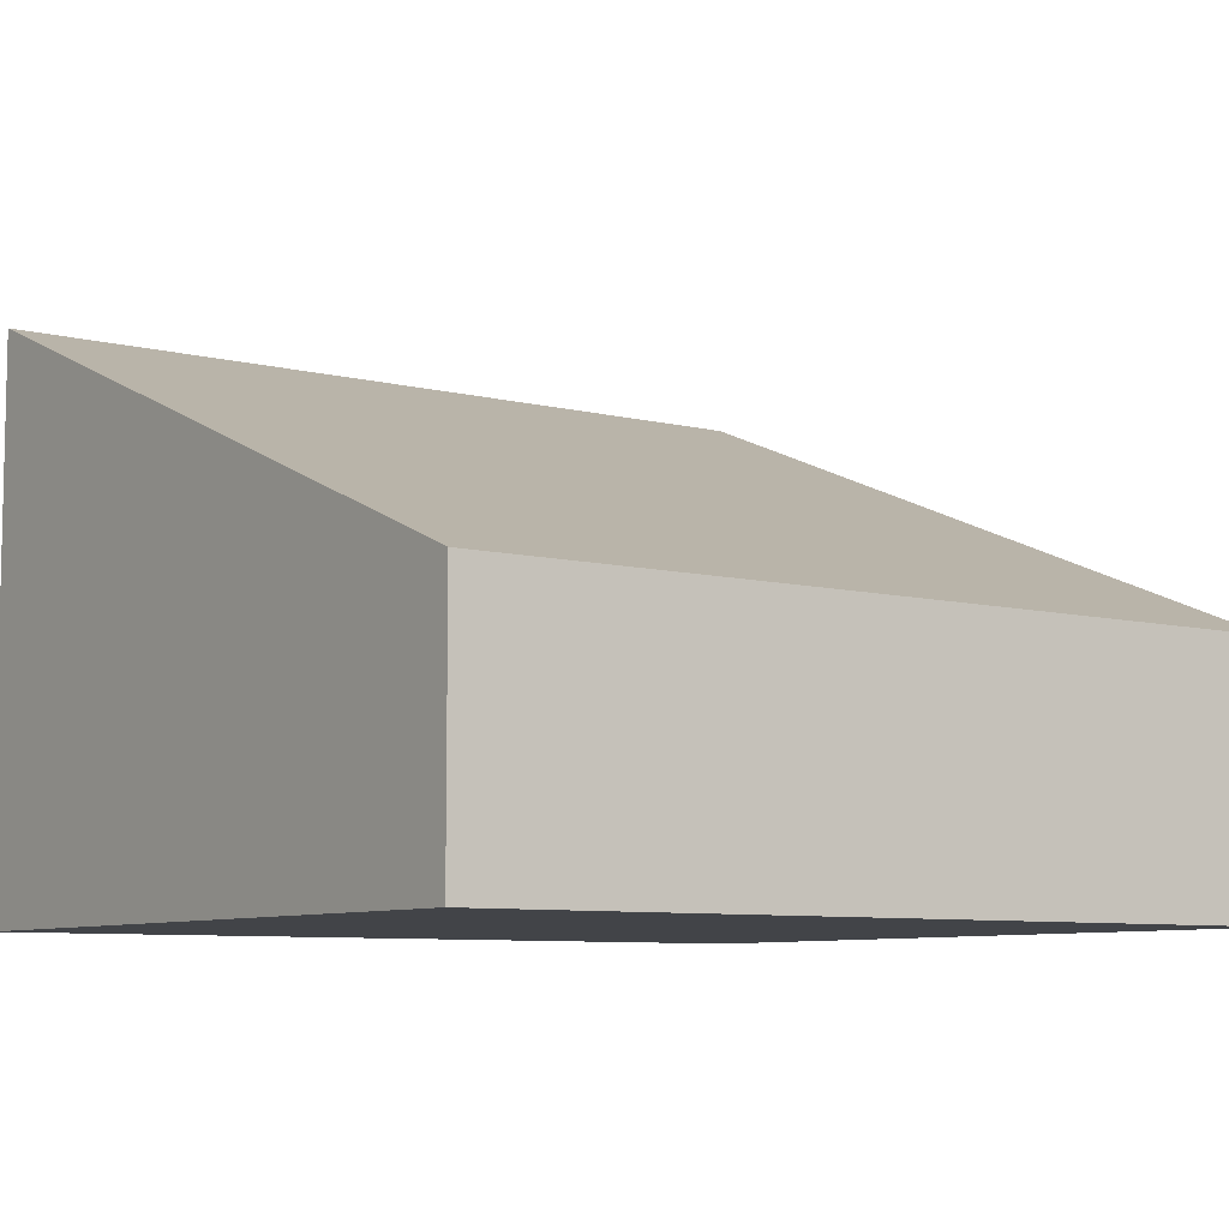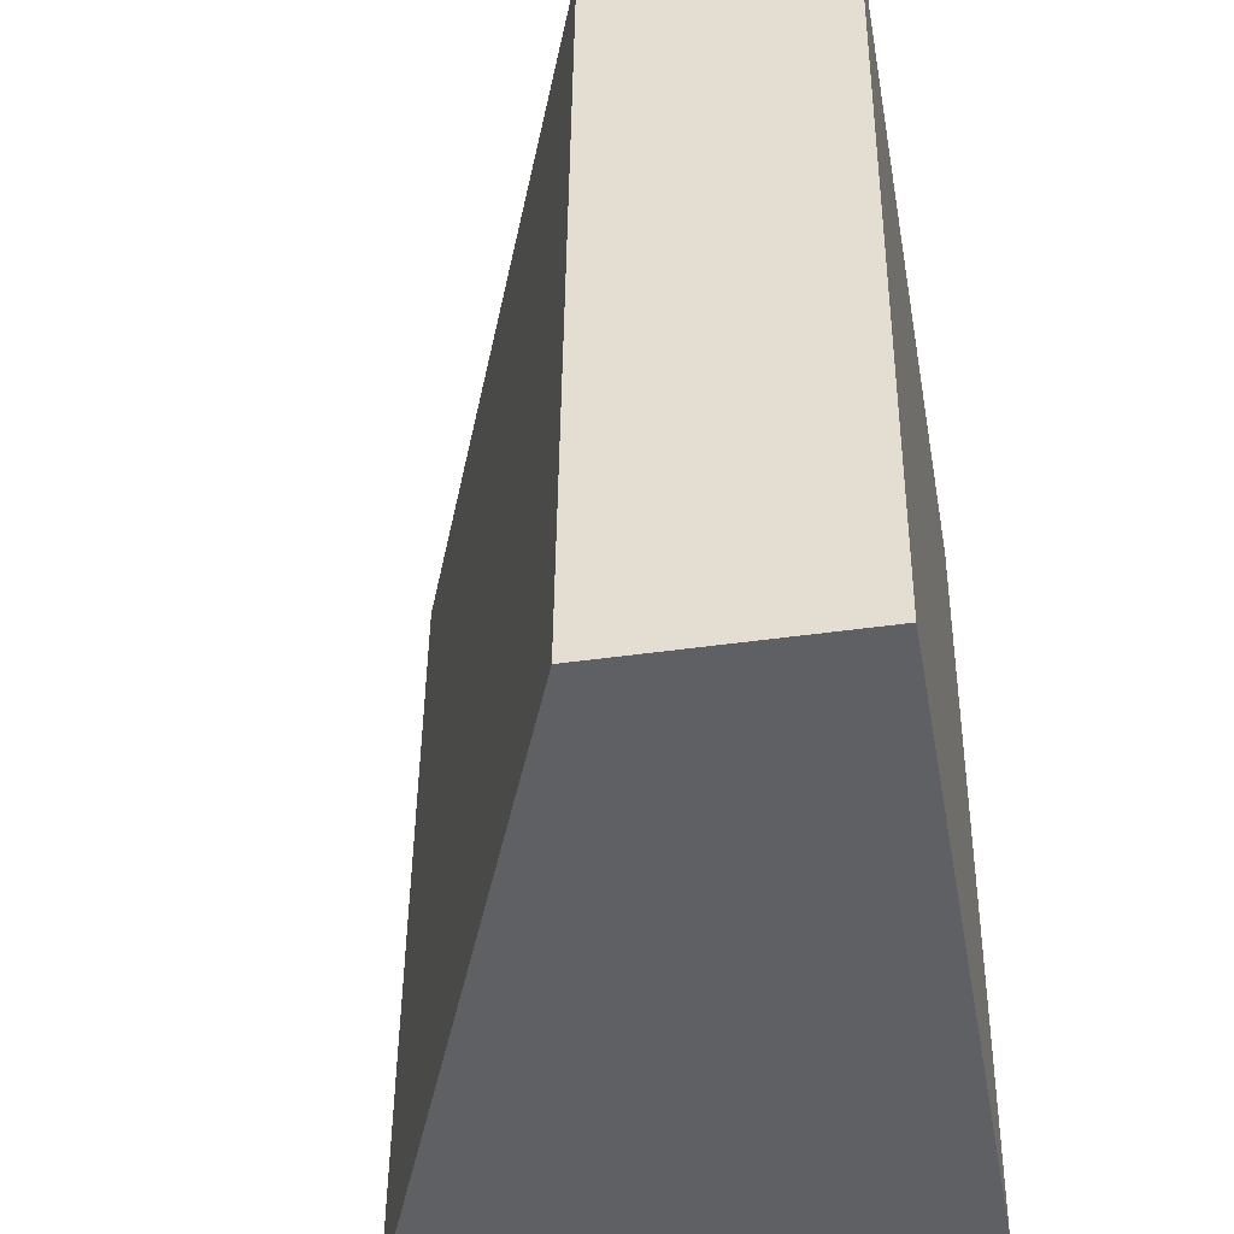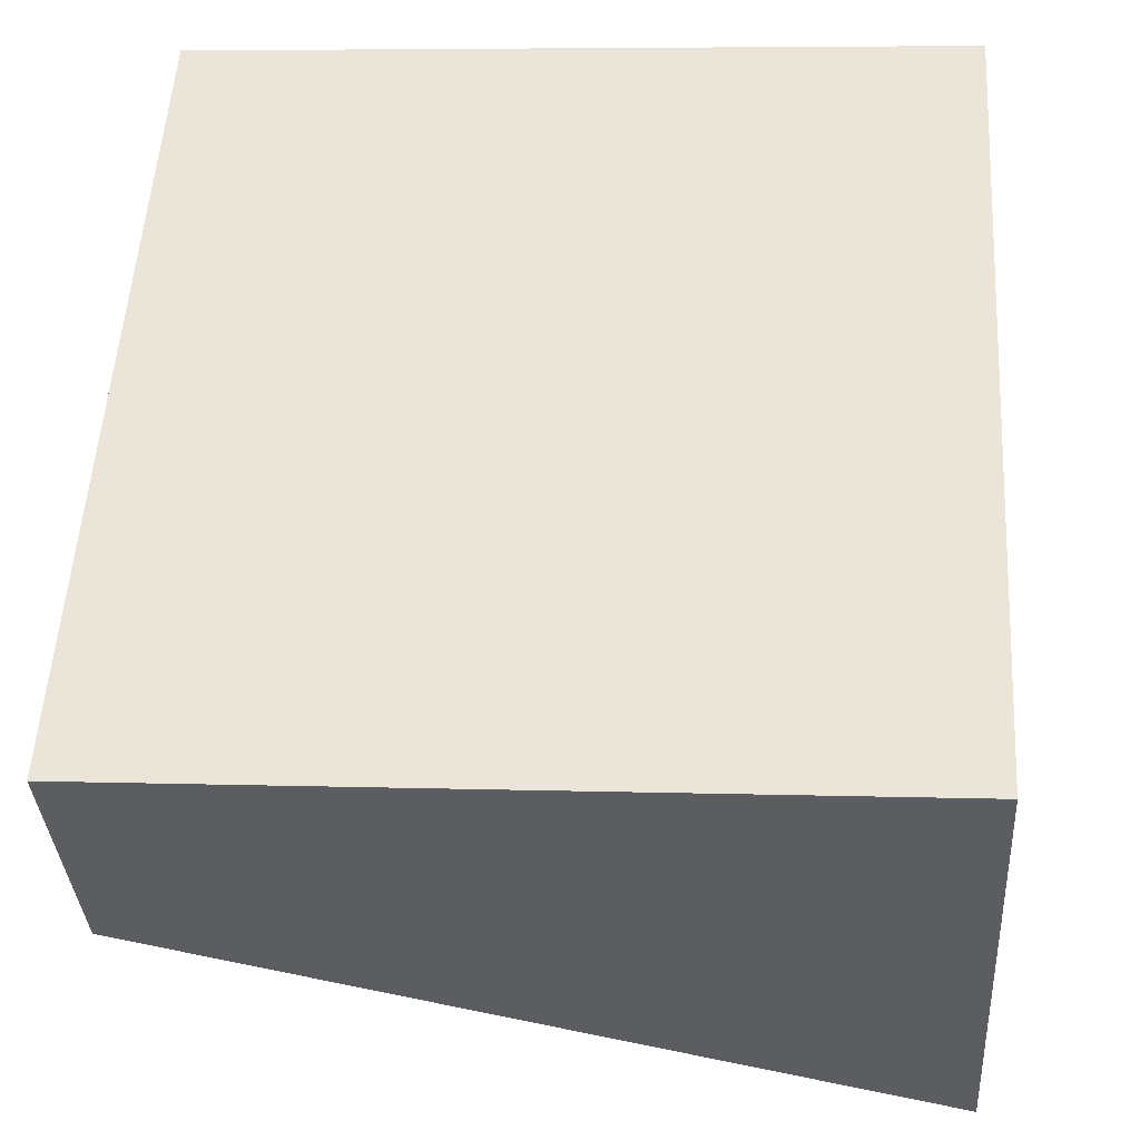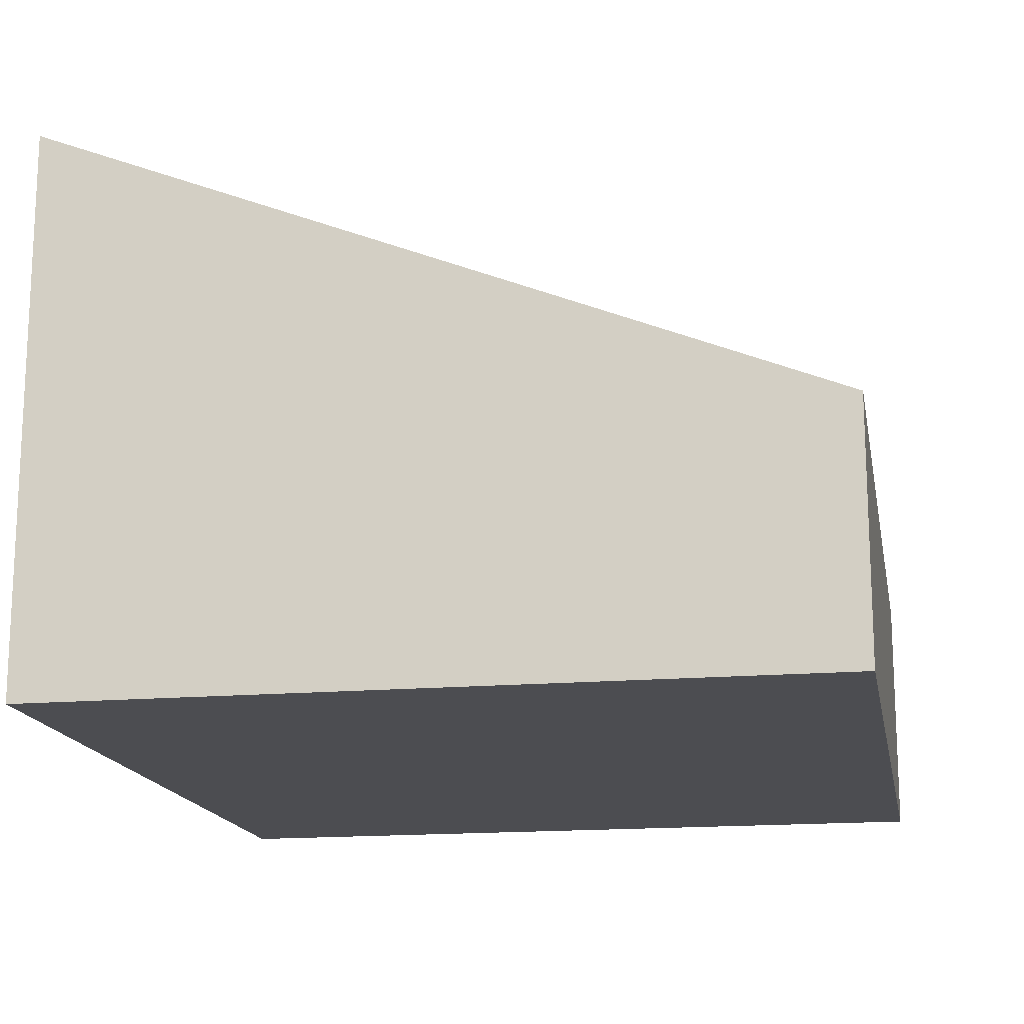
<metadata>
{"format":"obj","ext":"obj","renderer":"f3d","projection":"perspective","resolution":1024,"background":"white","views":[{"elev":-7.8,"azim":-121.8,"up":"+Y"},{"elev":-40.4,"azim":-79.8,"up":"+Z"},{"elev":-36.3,"azim":3.7,"up":"+Z"},{"elev":-16.2,"azim":-166.2,"up":"+Y"}]}
</metadata>
<code>
v  0 1.573 9.632e-17
v  5.18 3.507 4.927
v  4.861 3.507 -0.297
v  0.32 1.573 5.224
v  5.18 -3.017e-16 4.927
v  4.861 1.819e-17 -0.297
v  0 0 0
v  0.32 -3.199e-16 5.224
g defaultobject
f 1 2 3
f 2 1 4
f 5 3 2
f 3 5 6
f 6 1 3
f 1 6 7
f 7 4 1
f 4 7 8
f 4 5 2
f 5 4 8
f 5 7 6
f 7 5 8

</code>
